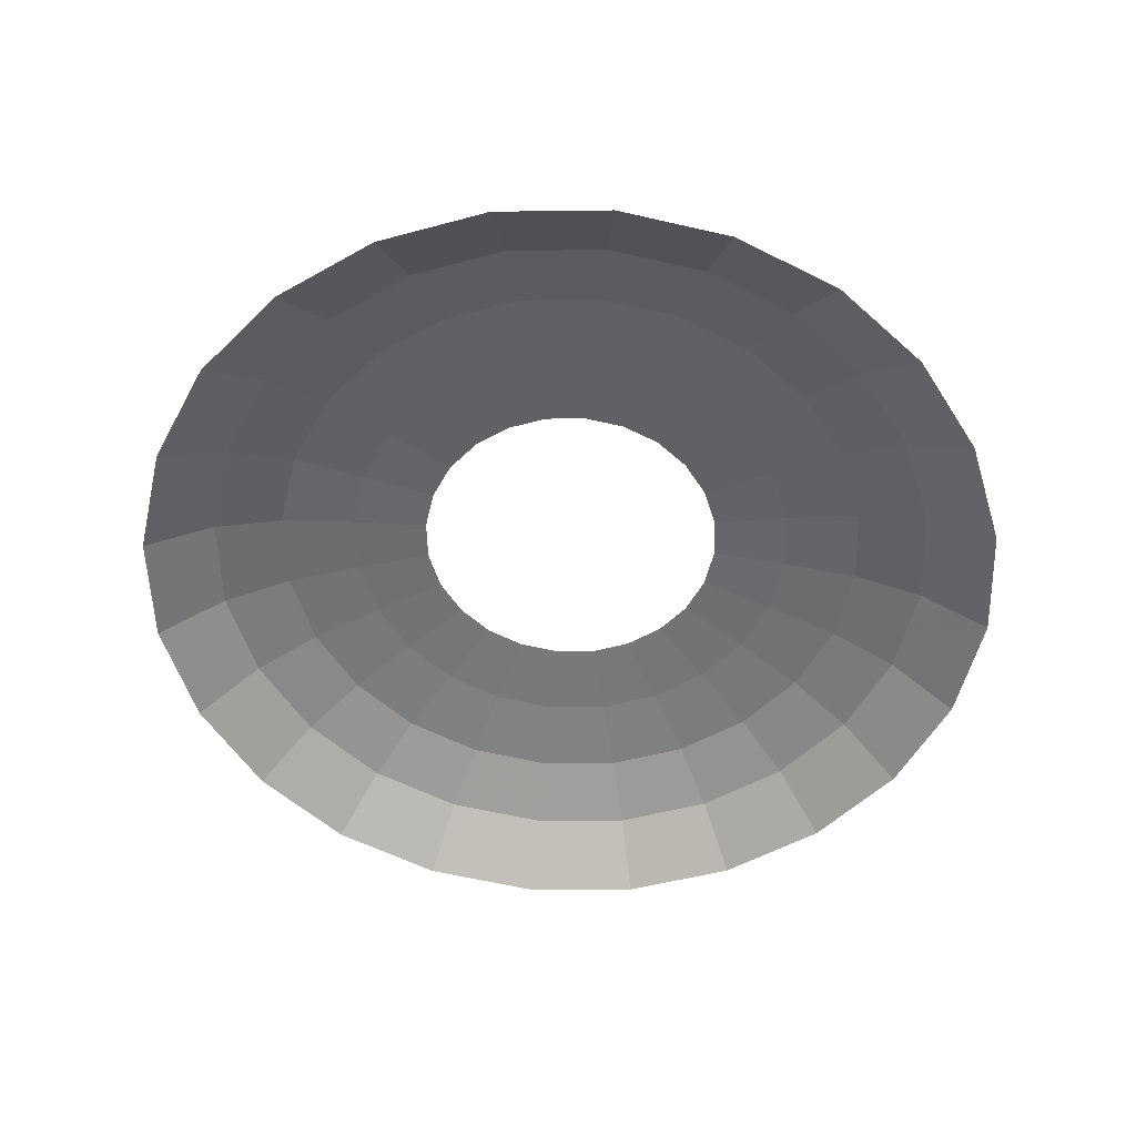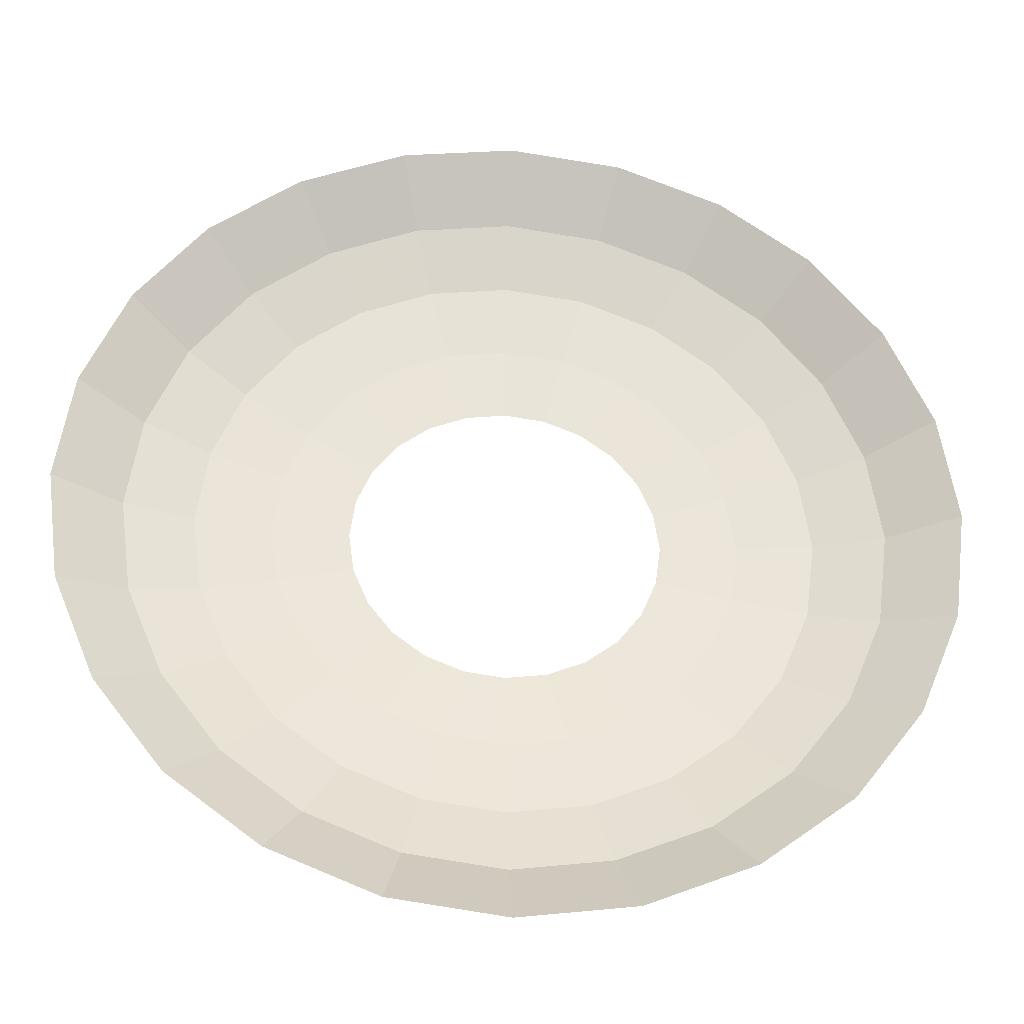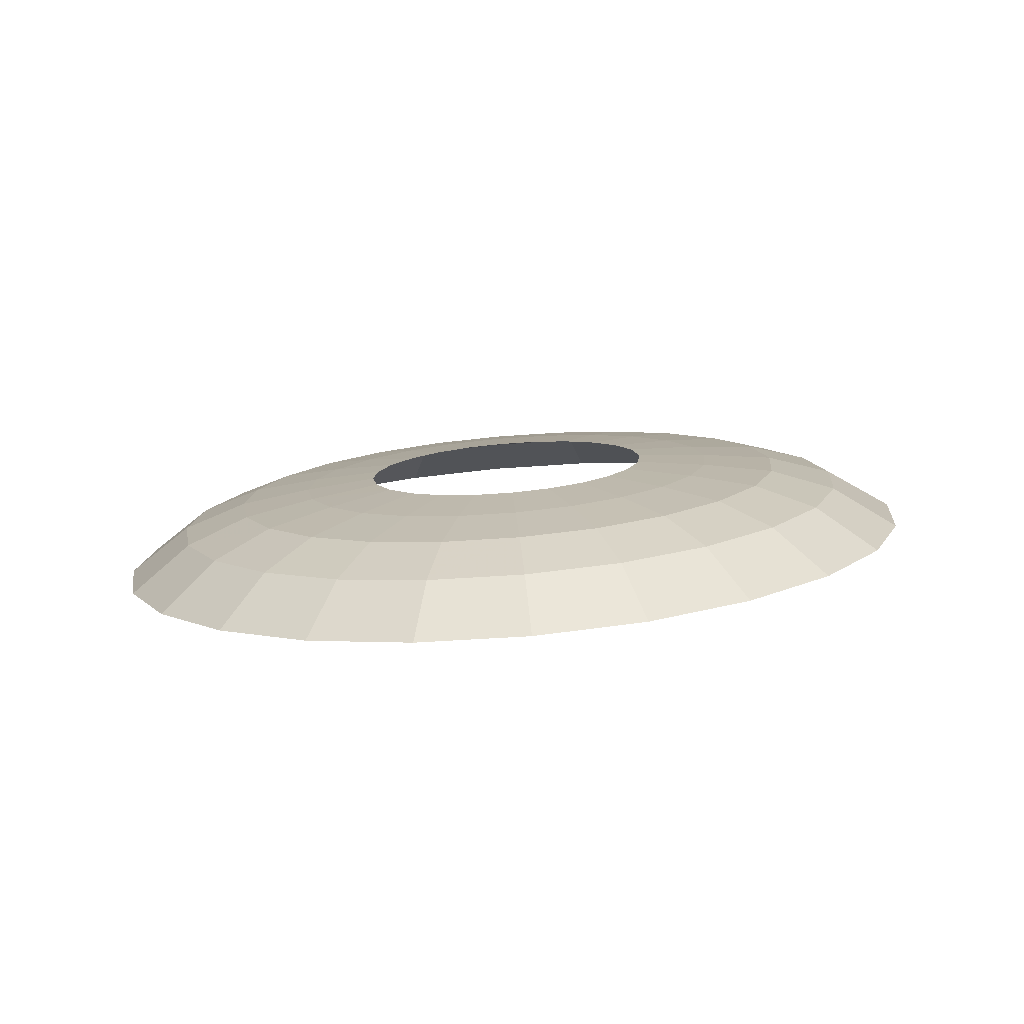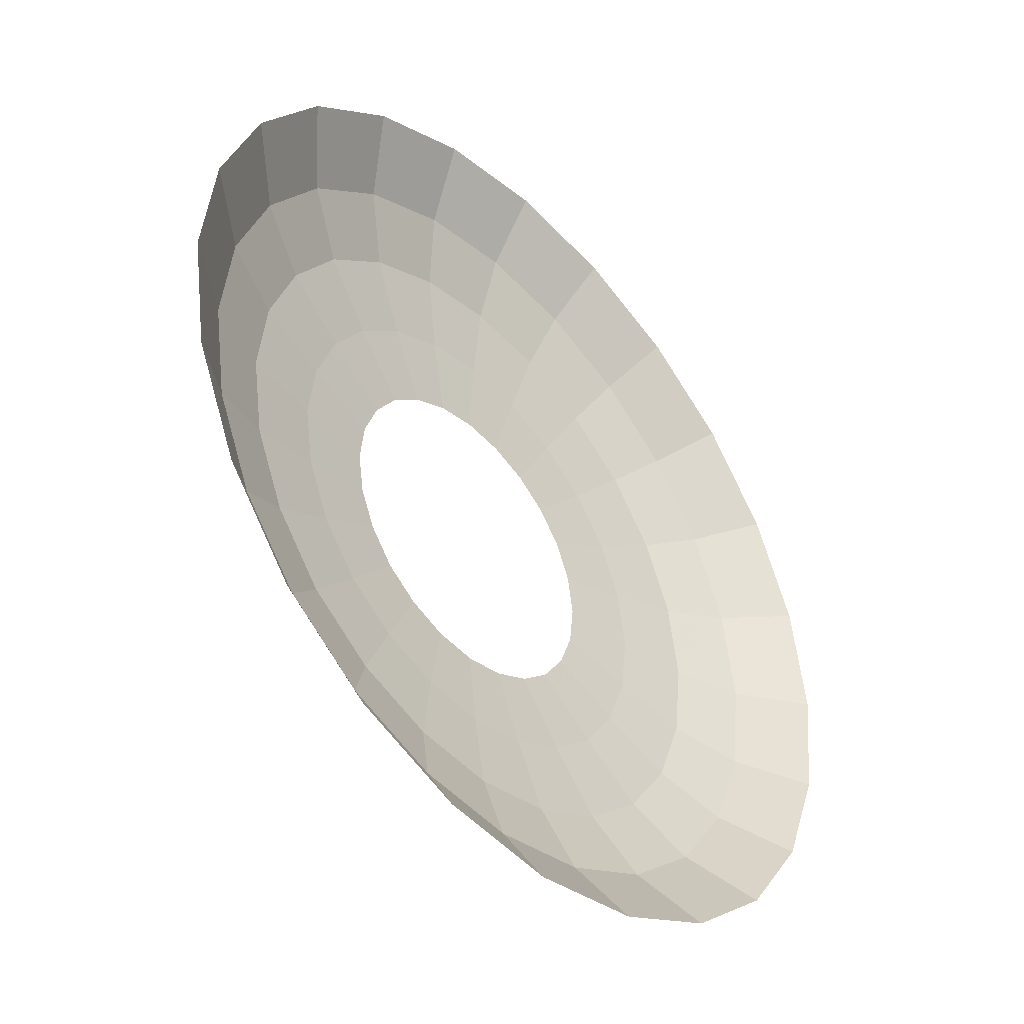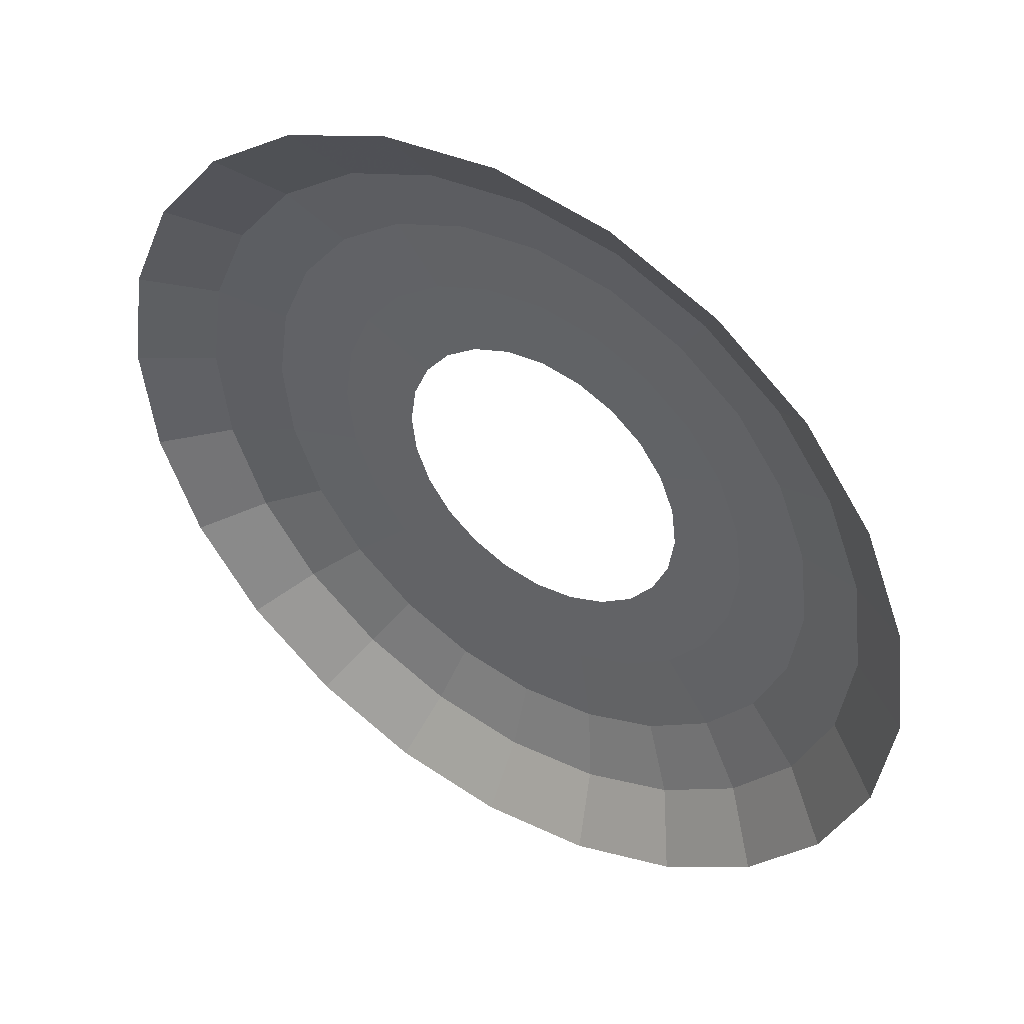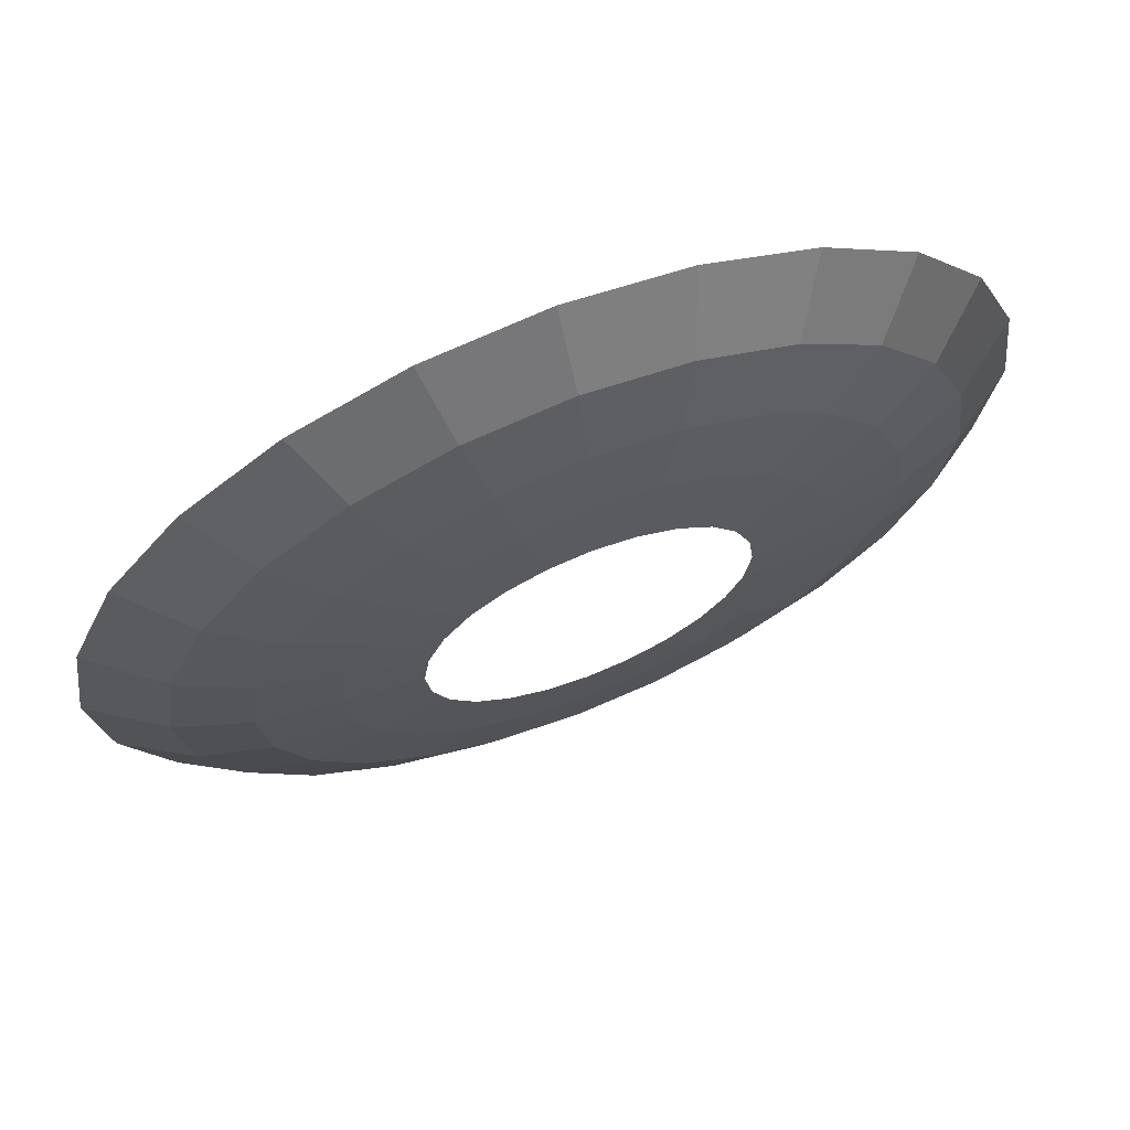
<metadata>
{"format":"obj","ext":"obj","renderer":"f3d","projection":"perspective","resolution":1024,"background":"white","views":[{"elev":-48.9,"azim":-80.6,"up":"+Z"},{"elev":-32.5,"azim":179.6,"up":"+Y"},{"elev":11.5,"azim":162.5,"up":"+Z"},{"elev":-42.0,"azim":136.4,"up":"+Y"},{"elev":46.9,"azim":-142.1,"up":"+Y"},{"elev":67.1,"azim":-17.2,"up":"+Y"}]}
</metadata>
<code>
v 3.892 172 1.782
v 3.426 172 1.96
v 2.425 172 1.898
v 2.912 172 2
v 3.159 172.7 1.853
v 3.169 172.3 1.985
v 3.794 172.4 1.796
v 3.392 172.1 1.965
v 3.609 172.2 1.922
v 3.677 172 1.912
v 3.704 172.3 1.878
v 3.787 172 1.866
v 3.867 172.2 1.787
v 3.766 172.2 1.87
v 3.659 172.1 1.916
v 3.501 172.2 1.946
v 3.552 172 1.939
v 3.539 172.1 1.942
v 3.418 172.1 1.961
v 3.168 172.5 1.962
v 3.526 172.6 1.822
v 3.423 172.4 1.94
v 3.476 172.5 1.9
v 3.678 172.5 1.808
v 3.605 172.4 1.888
v 3.528 172.4 1.93
v 3.165 172.6 1.926
v 3.349 172.7 1.838
v 3.326 172.6 1.913
v 3.3 172.5 1.951
v 3.298 172.2 1.974
v 3.361 172.3 1.96
v 3.44 172.3 1.953
v 3.351 172.2 1.969
v 3.169 172.4 1.976
v 3.268 172.4 1.968
v 3.236 172.2 1.979
v 2.793 172.6 1.88
v 3.041 172.2 1.994
v 2.914 172.4 1.981
v 2.854 172.5 1.949
v 2.97 172.7 1.868
v 3.004 172.6 1.938
v 3.037 172.5 1.972
v 2.978 172.3 1.99
v 3.07 172.4 1.984
v 3.103 172.2 1.99
v 2.658 172 1.993
v 2.524 172.4 1.897
v 2.727 172.2 1.992
v 2.626 172.3 1.963
v 2.64 172.5 1.89
v 2.725 172.4 1.958
v 2.808 172.4 1.988
v 2.542 172 1.964
v 2.451 172.2 1.9
v 2.564 172.2 1.966
v 2.676 172.1 1.994
v 2.947 172.1 2
v 2.837 172.2 1.999
v 2.898 172.3 1.996
v 2.987 172.2 1.998
v 2.785 172 2
v 2.799 172.1 2
v 2.921 172.1 2.001
v 3.157 171.3 1.827
v 3.169 171.7 1.975
v 2.523 171.6 1.884
v 2.946 171.9 1.995
v 2.727 171.7 1.983
v 2.625 171.7 1.952
v 2.45 171.8 1.893
v 2.563 171.8 1.96
v 2.676 171.9 1.989
v 2.837 171.8 1.992
v 2.798 171.9 1.997
v 2.921 171.9 1.998
v 3.167 171.5 1.944
v 2.791 171.4 1.858
v 2.912 171.6 1.965
v 2.853 171.5 1.93
v 2.639 171.5 1.872
v 2.723 171.6 1.942
v 2.807 171.6 1.975
v 3.164 171.4 1.904
v 2.968 171.3 1.843
v 3.003 171.4 1.917
v 3.035 171.5 1.954
v 3.04 171.8 1.986
v 2.977 171.7 1.979
v 2.897 171.7 1.986
v 2.987 171.8 1.991
v 3.168 171.6 1.963
v 3.069 171.6 1.971
v 3.102 171.7 1.981
v 3.524 171.4 1.8
v 3.297 171.8 1.966
v 3.421 171.6 1.925
v 3.475 171.5 1.881
v 3.347 171.3 1.813
v 3.324 171.4 1.892
v 3.298 171.5 1.934
v 3.36 171.7 1.948
v 3.267 171.6 1.955
v 3.235 171.7 1.97
v 3.793 171.6 1.783
v 3.608 171.7 1.913
v 3.703 171.7 1.867
v 3.677 171.5 1.79
v 3.604 171.6 1.872
v 3.527 171.6 1.918
v 3.866 171.8 1.781
v 3.765 171.8 1.864
v 3.659 171.9 1.911
v 3.392 171.9 1.96
v 3.5 171.8 1.94
v 3.439 171.7 1.943
v 3.351 171.8 1.962
v 3.539 171.9 1.938
v 3.417 171.9 1.959
f 17 2 119
f 63 4 64
f 35 6 36
f 16 8 18
f 11 9 14
f 13 7 11
f 1 13 14
f 12 14 15
f 9 16 15
f 10 15 18
f 17 18 19
f 27 20 29
f 23 22 25
f 24 21 23
f 7 24 25
f 11 25 26
f 28 5 27
f 21 28 29
f 23 29 30
f 33 32 31
f 26 22 32
f 9 26 33
f 16 33 34
f 20 35 30
f 22 30 36
f 32 36 37
f 45 39 46
f 41 40 43
f 42 38 41
f 5 42 43
f 27 43 44
f 40 45 44
f 20 44 46
f 35 46 47
f 55 48 57
f 51 50 53
f 52 49 51
f 38 52 53
f 41 53 54
f 56 3 55
f 49 56 57
f 51 57 58
f 61 60 59
f 54 50 60
f 40 54 61
f 45 61 62
f 48 63 58
f 50 58 64
f 60 64 65
f 93 67 94
f 75 69 76
f 71 70 73
f 72 68 71
f 3 72 73
f 55 73 74
f 70 75 74
f 48 74 76
f 63 76 77
f 85 78 87
f 81 80 83
f 82 79 81
f 68 82 83
f 71 83 84
f 86 66 85
f 79 86 87
f 81 87 88
f 91 90 89
f 84 80 90
f 70 84 91
f 75 91 92
f 78 93 88
f 80 88 94
f 90 94 95
f 103 97 104
f 99 98 101
f 100 96 99
f 66 100 101
f 85 101 102
f 98 103 102
f 78 102 104
f 93 104 105
f 12 10 113
f 108 107 110
f 109 106 108
f 96 109 110
f 99 110 111
f 112 1 12
f 106 112 113
f 108 113 114
f 117 116 115
f 111 107 116
f 98 111 117
f 103 117 118
f 10 17 114
f 107 114 119
f 116 119 120
f 2 120 119
f 4 65 64
f 6 37 36
f 8 19 18
f 9 15 14
f 11 14 13
f 14 12 1
f 15 10 12
f 16 18 15
f 18 17 10
f 19 2 17
f 20 30 29
f 22 26 25
f 23 25 24
f 25 11 7
f 26 9 11
f 27 29 28
f 29 23 21
f 30 22 23
f 31 34 33
f 32 33 26
f 33 16 9
f 34 8 16
f 35 36 30
f 36 32 22
f 37 31 32
f 39 47 46
f 40 44 43
f 41 43 42
f 43 27 5
f 44 20 27
f 45 46 44
f 46 35 20
f 47 6 35
f 48 58 57
f 50 54 53
f 51 53 52
f 53 41 38
f 54 40 41
f 55 57 56
f 57 51 49
f 58 50 51
f 59 62 61
f 60 61 54
f 61 45 40
f 62 39 45
f 63 64 58
f 64 60 50
f 65 59 60
f 67 95 94
f 69 77 76
f 70 74 73
f 71 73 72
f 73 55 3
f 74 48 55
f 75 76 74
f 76 63 48
f 77 4 63
f 78 88 87
f 80 84 83
f 81 83 82
f 83 71 68
f 84 70 71
f 85 87 86
f 87 81 79
f 88 80 81
f 89 92 91
f 90 91 84
f 91 75 70
f 92 69 75
f 93 94 88
f 94 90 80
f 95 89 90
f 97 105 104
f 98 102 101
f 99 101 100
f 101 85 66
f 102 78 85
f 103 104 102
f 104 93 78
f 105 67 93
f 10 114 113
f 107 111 110
f 108 110 109
f 110 99 96
f 111 98 99
f 12 113 112
f 113 108 106
f 114 107 108
f 115 118 117
f 116 117 111
f 117 103 98
f 118 97 103
f 17 119 114
f 119 116 107
f 120 115 116

</code>
